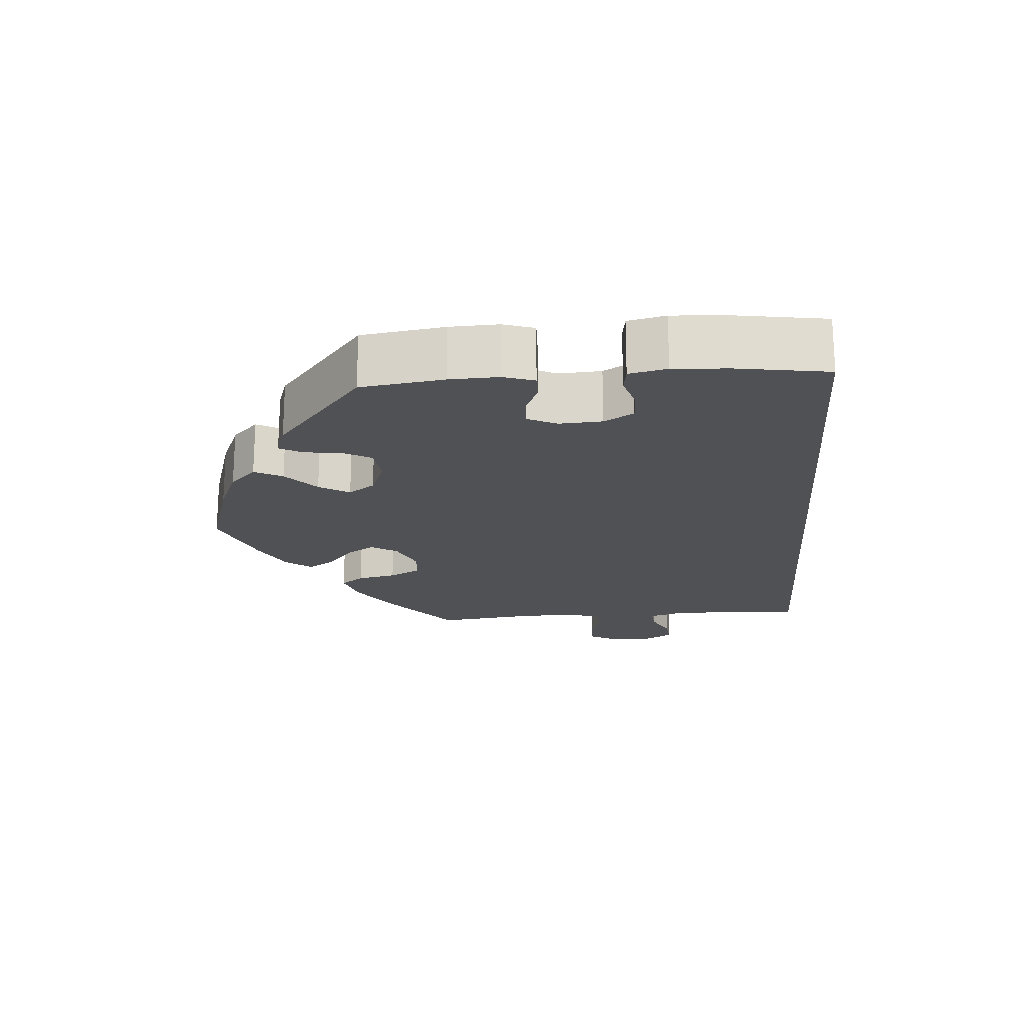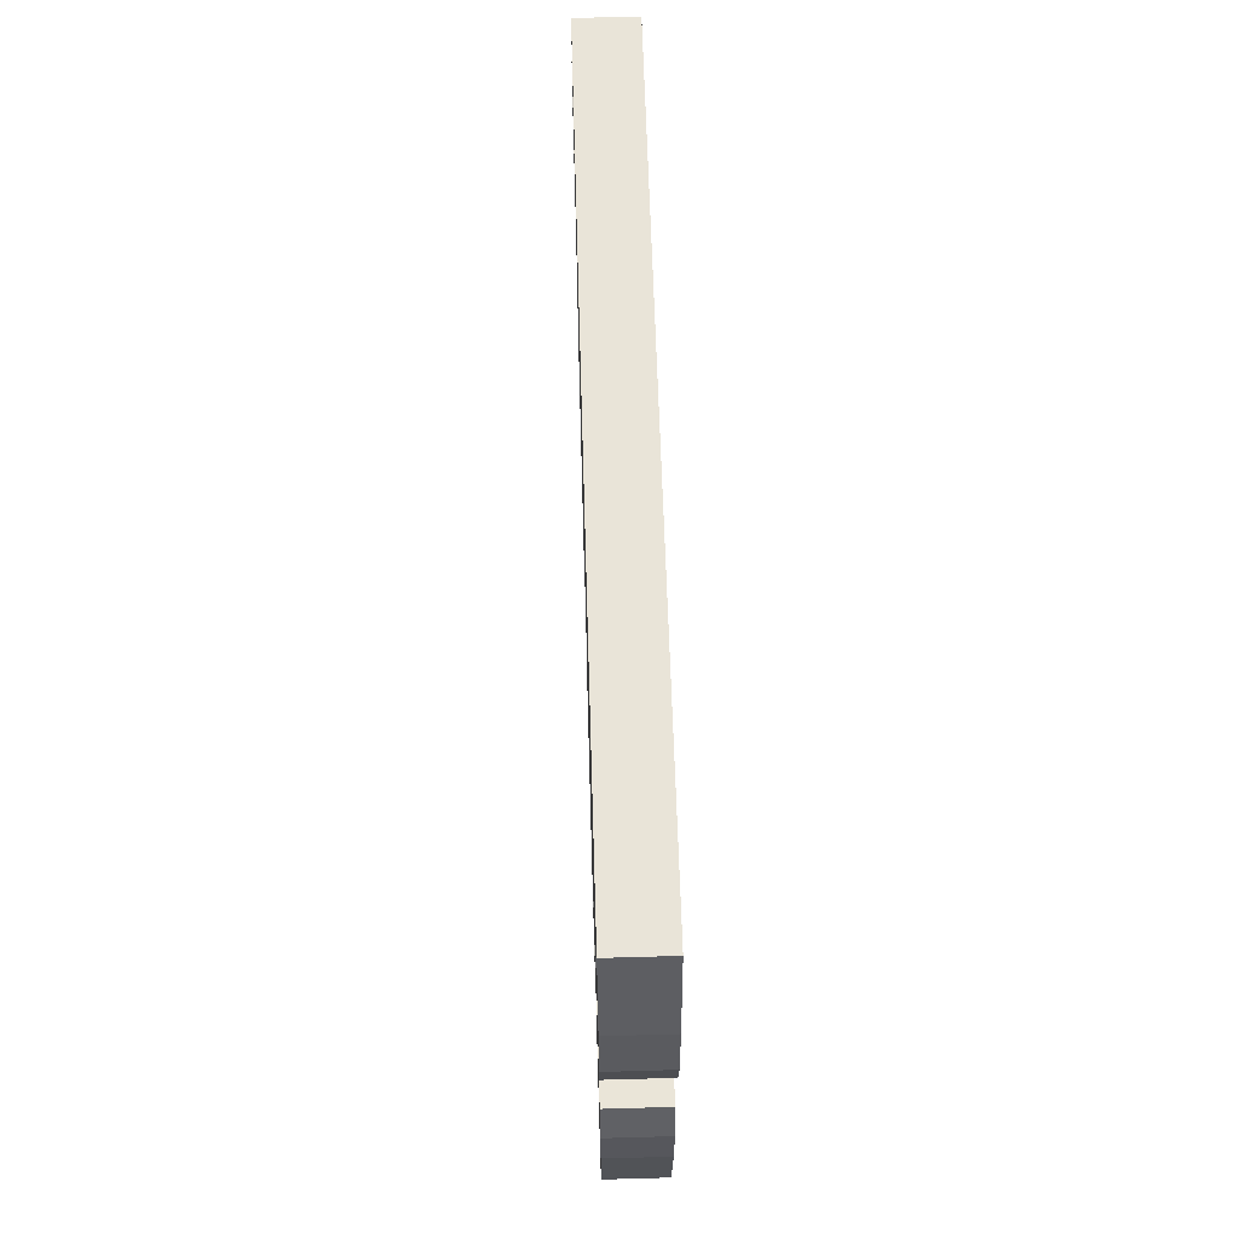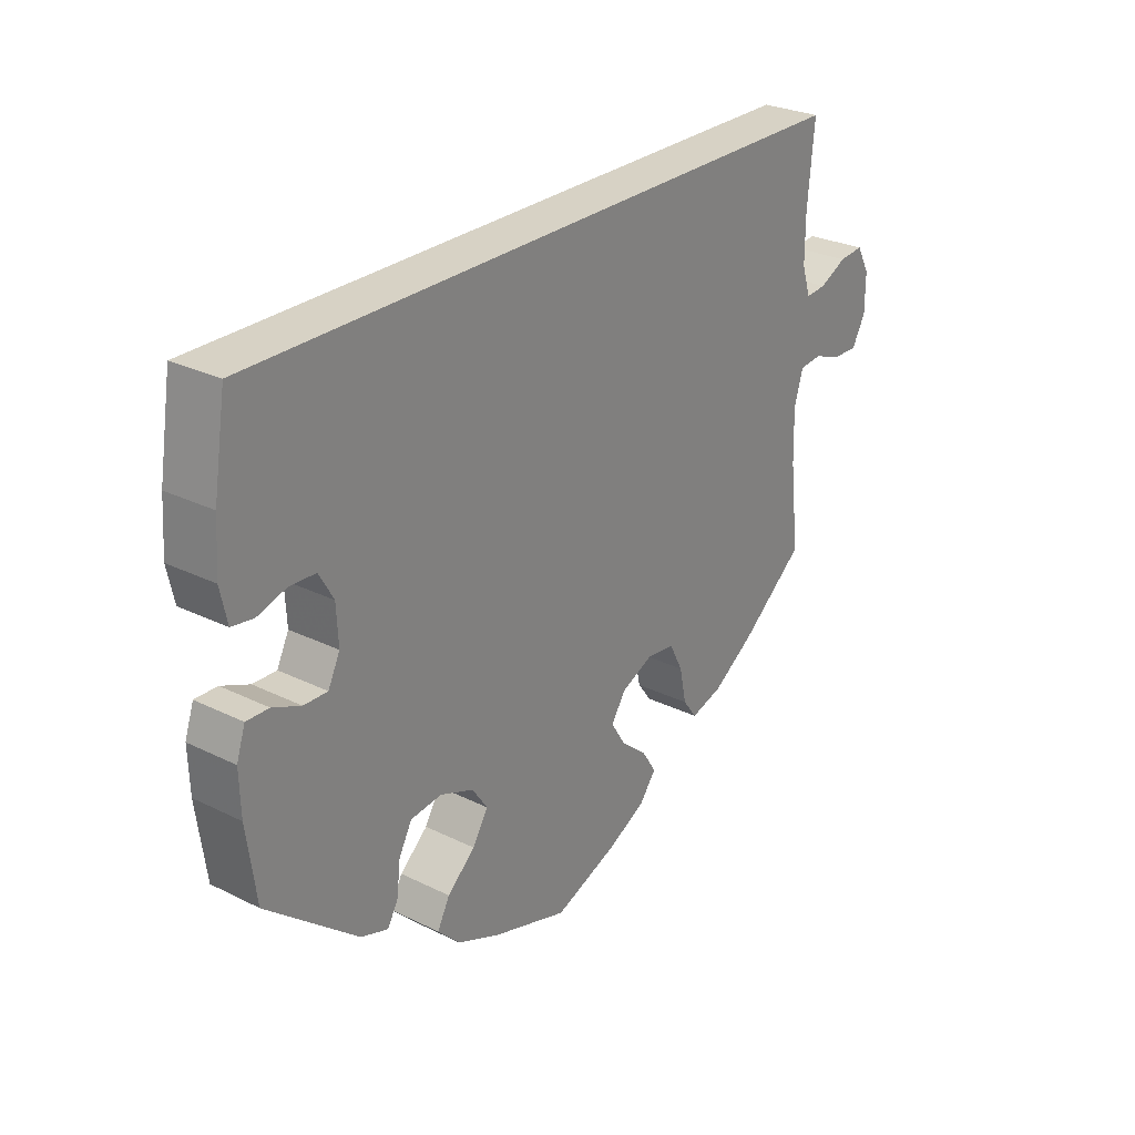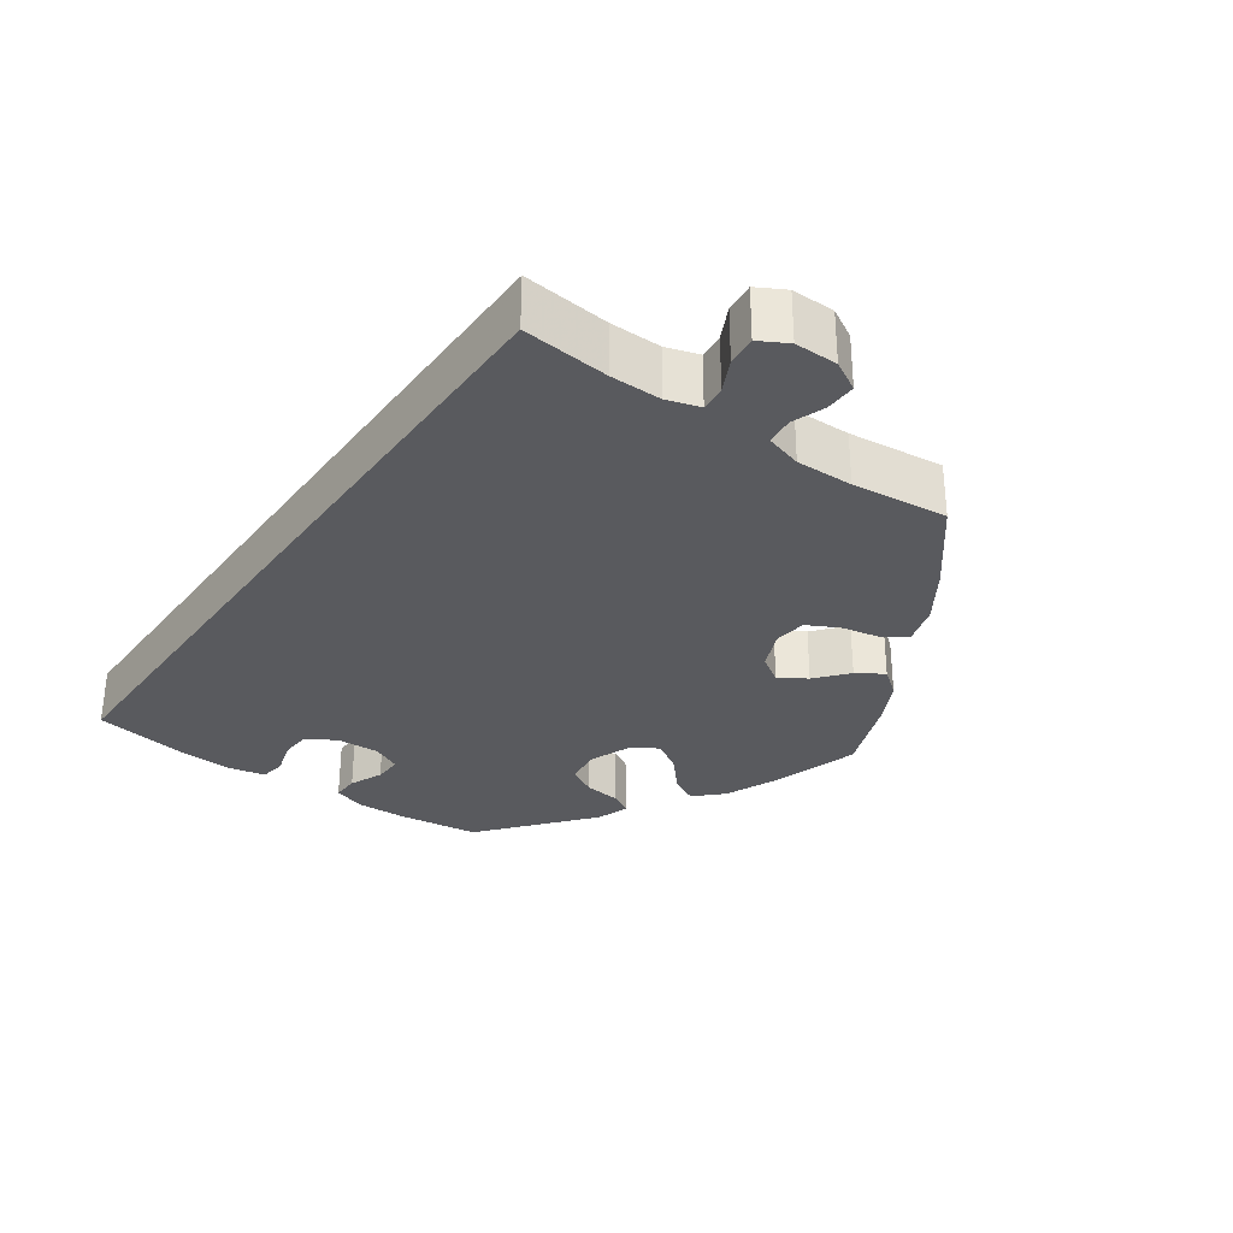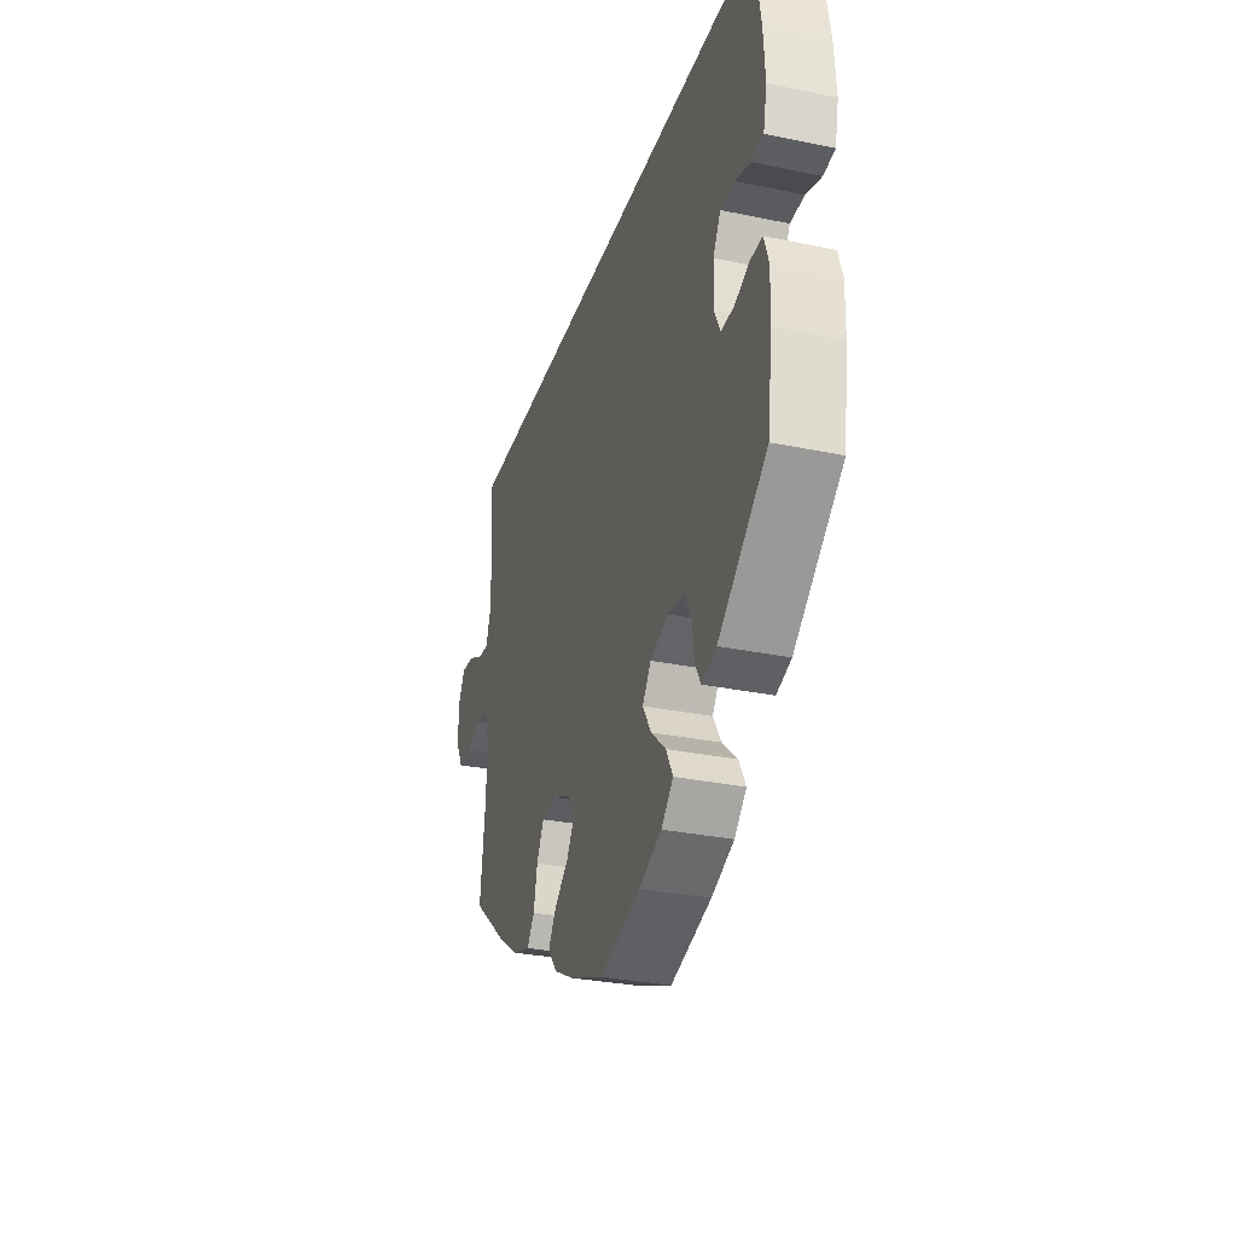
<metadata>
{"format":"obj","ext":"obj","renderer":"f3d","projection":"perspective","resolution":1024,"background":"white","views":[{"elev":-19.8,"azim":-85.4,"up":"+Y"},{"elev":60.5,"azim":-91.7,"up":"+Z"},{"elev":27.4,"azim":-52.8,"up":"+Z"},{"elev":-31.4,"azim":54.5,"up":"+Y"},{"elev":-30.3,"azim":-106.8,"up":"+Z"}]}
</metadata>
<code>
v 0.49 0.07 0.173
v 0.49 0.07 0.104
v 0.504 0.07 0.06
v 0.538 0.07 0.063
v 0.582 0.07 0.085
v 0.622 0.07 0.089
v 0.643 0.07 0.051
v 0.643 0.07 -0.007
v 0.621 0.07 -0.047
v 0.58 0.07 -0.046
v 0.535 0.07 -0.03
v 0.498 0.07 -0.034
v 0.484 0.07 -0.083
v 0.486 0.07 -0.16
v 0.501 0.07 -0.289
v 0.397 0.07 -0.373
v 0.33 0.07 -0.418
v 0.278 0.07 -0.434
v 0.255 0.07 -0.403
v 0.244 0.07 -0.35
v 0.222 0.07 -0.308
v 0.177 0.07 -0.303
v 0.125 0.07 -0.326
v 0.102 0.07 -0.362
v 0.125 0.07 -0.399
v 0.168 0.07 -0.435
v 0.191 0.07 -0.471
v 0.164 0.07 -0.506
v 0.105 0.07 -0.537
v 0 0.07 -0.578
v -0.123 0.07 -0.54
v -0.191 0.07 -0.511
v -0.227 0.07 -0.475
v -0.207 0.07 -0.437
v -0.162 0.07 -0.397
v -0.137 0.07 -0.356
v -0.162 0.07 -0.32
v -0.216 0.07 -0.299
v -0.266 0.07 -0.305
v -0.287 0.07 -0.344
v -0.293 0.07 -0.394
v -0.31 0.07 -0.424
v -0.354 0.07 -0.409
v -0.5 0.07 -0.289
v -0.515 0.07 -0.177
v -0.517 0.07 -0.111
v -0.503 0.07 -0.069
v -0.467 0.07 -0.07
v -0.422 0.07 -0.089
v -0.384 0.07 -0.09
v -0.365 0.07 -0.051
v -0.368 0.07 0.007
v -0.391 0.07 0.047
v -0.433 0.07 0.049
v -0.479 0.07 0.035
v -0.514 0.07 0.04
v -0.525 0.07 0.091
v -0.52 0.07 0.165
v -0.5 0.07 0.289
v 0.501 0.07 0.29
v 0.49 0 0.173
v 0.49 0 0.104
v 0.504 0 0.06
v 0.538 0 0.063
v 0.582 0 0.085
v 0.622 0 0.089
v 0.643 0 0.051
v 0.643 0 -0.007
v 0.621 0 -0.047
v 0.58 0 -0.046
v 0.535 0 -0.03
v 0.498 0 -0.034
v 0.484 0 -0.083
v 0.486 0 -0.16
v 0.501 0 -0.289
v 0.397 0 -0.373
v 0.33 0 -0.418
v 0.278 0 -0.434
v 0.255 0 -0.403
v 0.244 0 -0.35
v 0.222 0 -0.308
v 0.177 0 -0.303
v 0.125 0 -0.326
v 0.102 0 -0.362
v 0.125 0 -0.399
v 0.168 0 -0.435
v 0.191 0 -0.471
v 0.164 0 -0.506
v 0.105 0 -0.537
v 0 0 -0.578
v -0.123 0 -0.54
v -0.191 0 -0.511
v -0.227 0 -0.475
v -0.207 0 -0.437
v -0.162 0 -0.397
v -0.137 0 -0.356
v -0.162 0 -0.32
v -0.216 0 -0.299
v -0.266 0 -0.305
v -0.287 0 -0.344
v -0.293 0 -0.394
v -0.31 0 -0.424
v -0.354 0 -0.409
v -0.5 0 -0.289
v -0.515 0 -0.177
v -0.517 0 -0.111
v -0.503 0 -0.069
v -0.467 0 -0.07
v -0.422 0 -0.089
v -0.384 0 -0.09
v -0.365 0 -0.051
v -0.368 0 0.007
v -0.391 0 0.047
v -0.433 0 0.049
v -0.479 0 0.035
v -0.514 0 0.04
v -0.525 0 0.091
v -0.52 0 0.165
v -0.5 0 0.289
v 0.501 0 0.29
f 59 60 1
f 58 59 1 2
f 57 58 2 3
f 54 55 56 57
f 53 54 57 3
f 52 53 3
f 51 52 3
f 50 51 3 4
f 46 47 48 49
f 46 49 50
f 45 46 50
f 44 45 50 4
f 40 41 42 43
f 39 40 43 44
f 38 39 44 4
f 32 33 34 35
f 32 35 36
f 31 32 36
f 30 31 36
f 29 30 36
f 28 29 36 37
f 25 26 27 28
f 24 25 28 37
f 17 18 19 20
f 17 20 21
f 14 15 16 17
f 13 14 17 21
f 12 13 21 22
f 8 9 10 11
f 8 11 12
f 7 8 12
f 4 5 6 7
f 4 7 12
f 23 24 37 38
f 22 23 38
f 4 12 22 38
f 61 120 119
f 62 61 119 118
f 63 62 118 117
f 117 116 115 114
f 63 117 114 113
f 63 113 112
f 63 112 111
f 64 63 111 110
f 109 108 107 106
f 110 109 106
f 110 106 105
f 64 110 105 104
f 103 102 101 100
f 104 103 100 99
f 64 104 99 98
f 95 94 93 92
f 96 95 92
f 96 92 91
f 96 91 90
f 96 90 89
f 97 96 89 88
f 88 87 86 85
f 97 88 85 84
f 80 79 78 77
f 81 80 77
f 77 76 75 74
f 81 77 74 73
f 82 81 73 72
f 71 70 69 68
f 72 71 68
f 72 68 67
f 67 66 65 64
f 72 67 64
f 98 97 84 83
f 98 83 82
f 98 82 72 64
f 1 61 62 2
f 2 62 63 3
f 3 63 64 4
f 4 64 65 5
f 5 65 66 6
f 6 66 67 7
f 7 67 68 8
f 8 68 69 9
f 9 69 70 10
f 10 70 71 11
f 11 71 72 12
f 12 72 73 13
f 13 73 74 14
f 14 74 75 15
f 15 75 76 16
f 16 76 77 17
f 17 77 78 18
f 18 78 79 19
f 19 79 80 20
f 20 80 81 21
f 21 81 82 22
f 22 82 83 23
f 23 83 84 24
f 24 84 85 25
f 25 85 86 26
f 26 86 87 27
f 27 87 88 28
f 28 88 89 29
f 29 89 90 30
f 30 90 91 31
f 31 91 92 32
f 32 92 93 33
f 33 93 94 34
f 34 94 95 35
f 35 95 96 36
f 36 96 97 37
f 37 97 98 38
f 38 98 99 39
f 39 99 100 40
f 40 100 101 41
f 41 101 102 42
f 42 102 103 43
f 43 103 104 44
f 44 104 105 45
f 45 105 106 46
f 46 106 107 47
f 47 107 108 48
f 48 108 109 49
f 49 109 110 50
f 50 110 111 51
f 51 111 112 52
f 52 112 113 53
f 53 113 114 54
f 54 114 115 55
f 55 115 116 56
f 56 116 117 57
f 57 117 118 58
f 58 118 119 59
f 59 119 120 60
f 60 120 61 1

</code>
